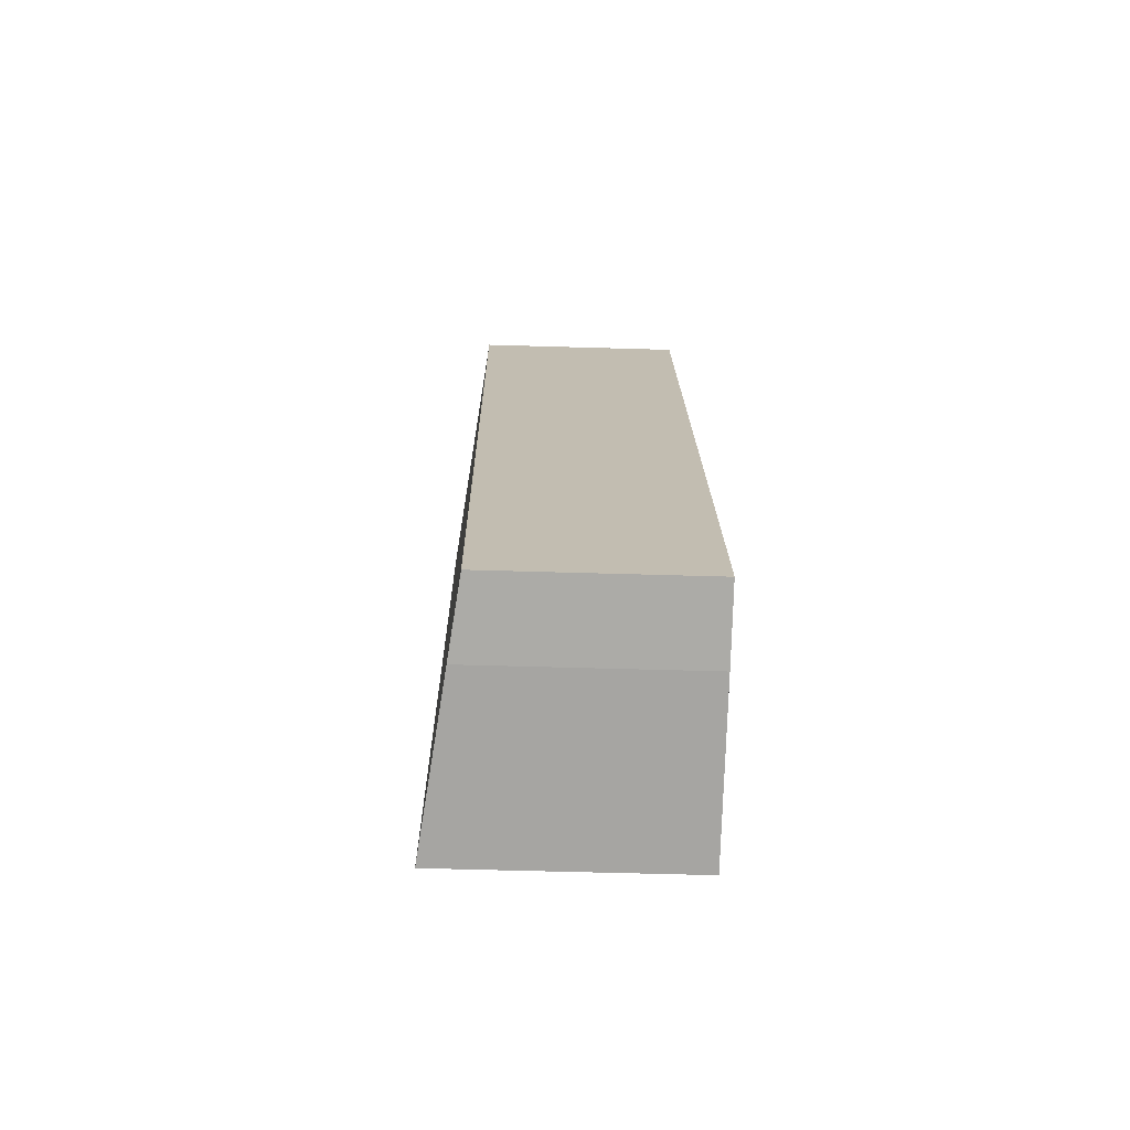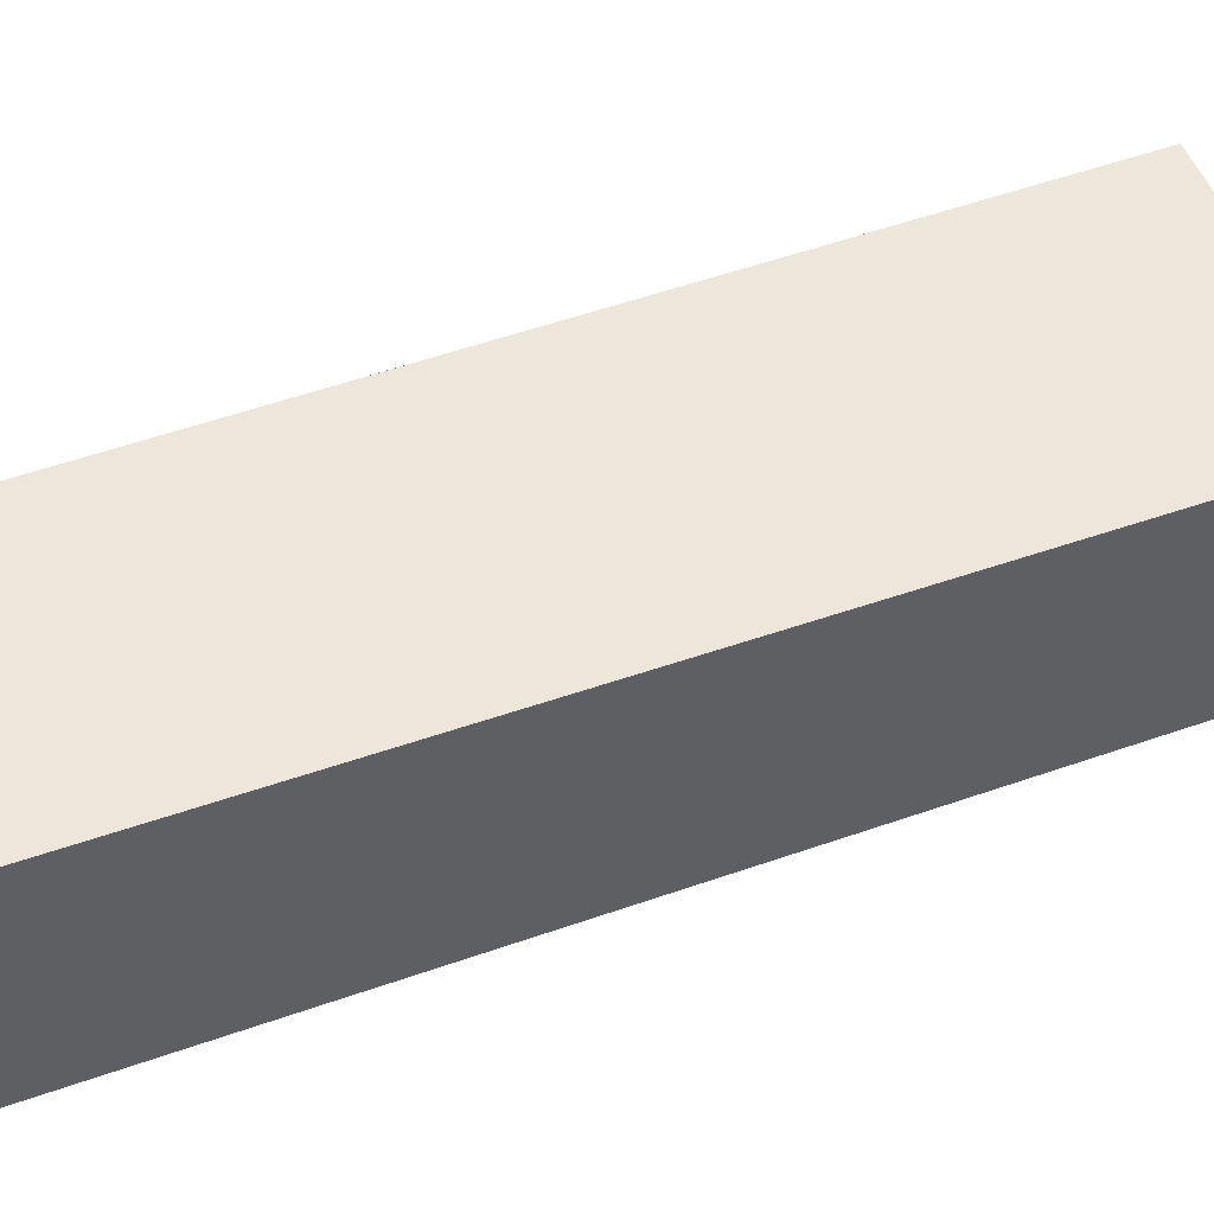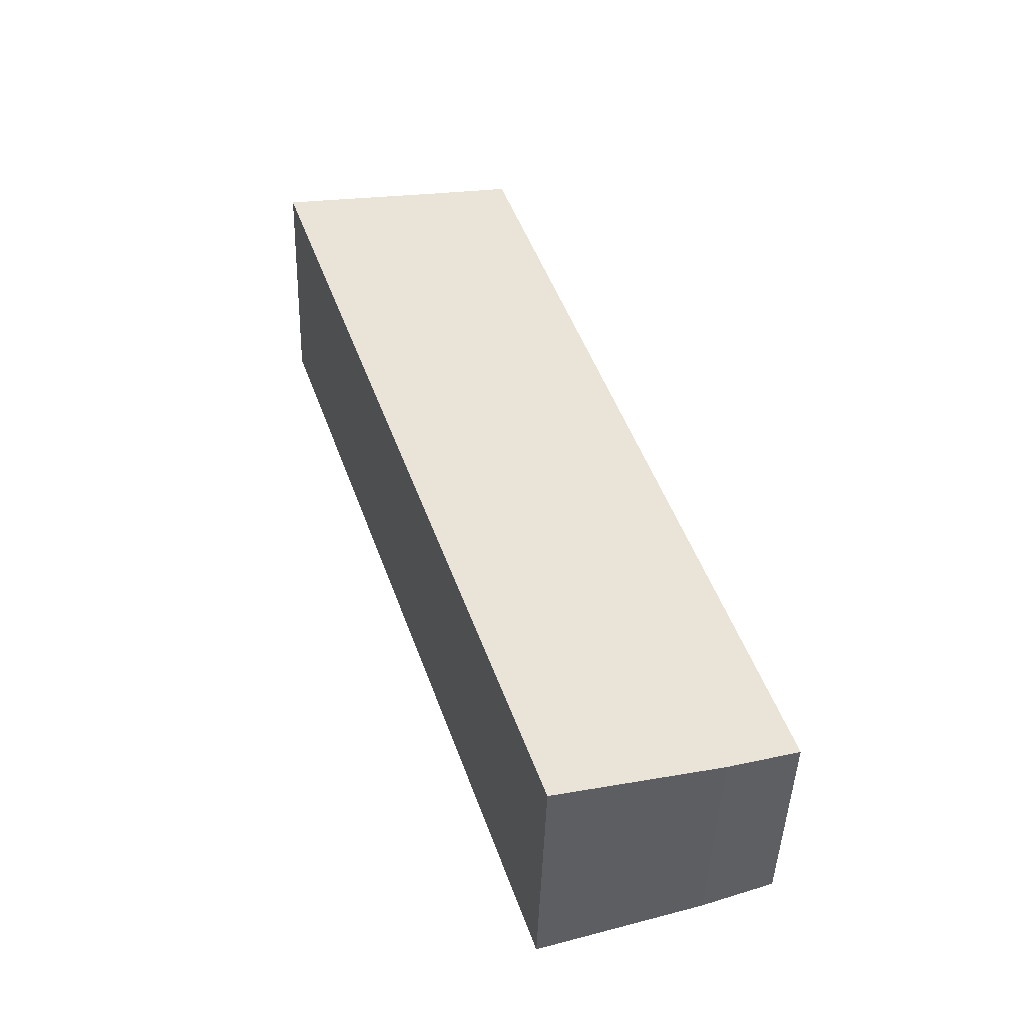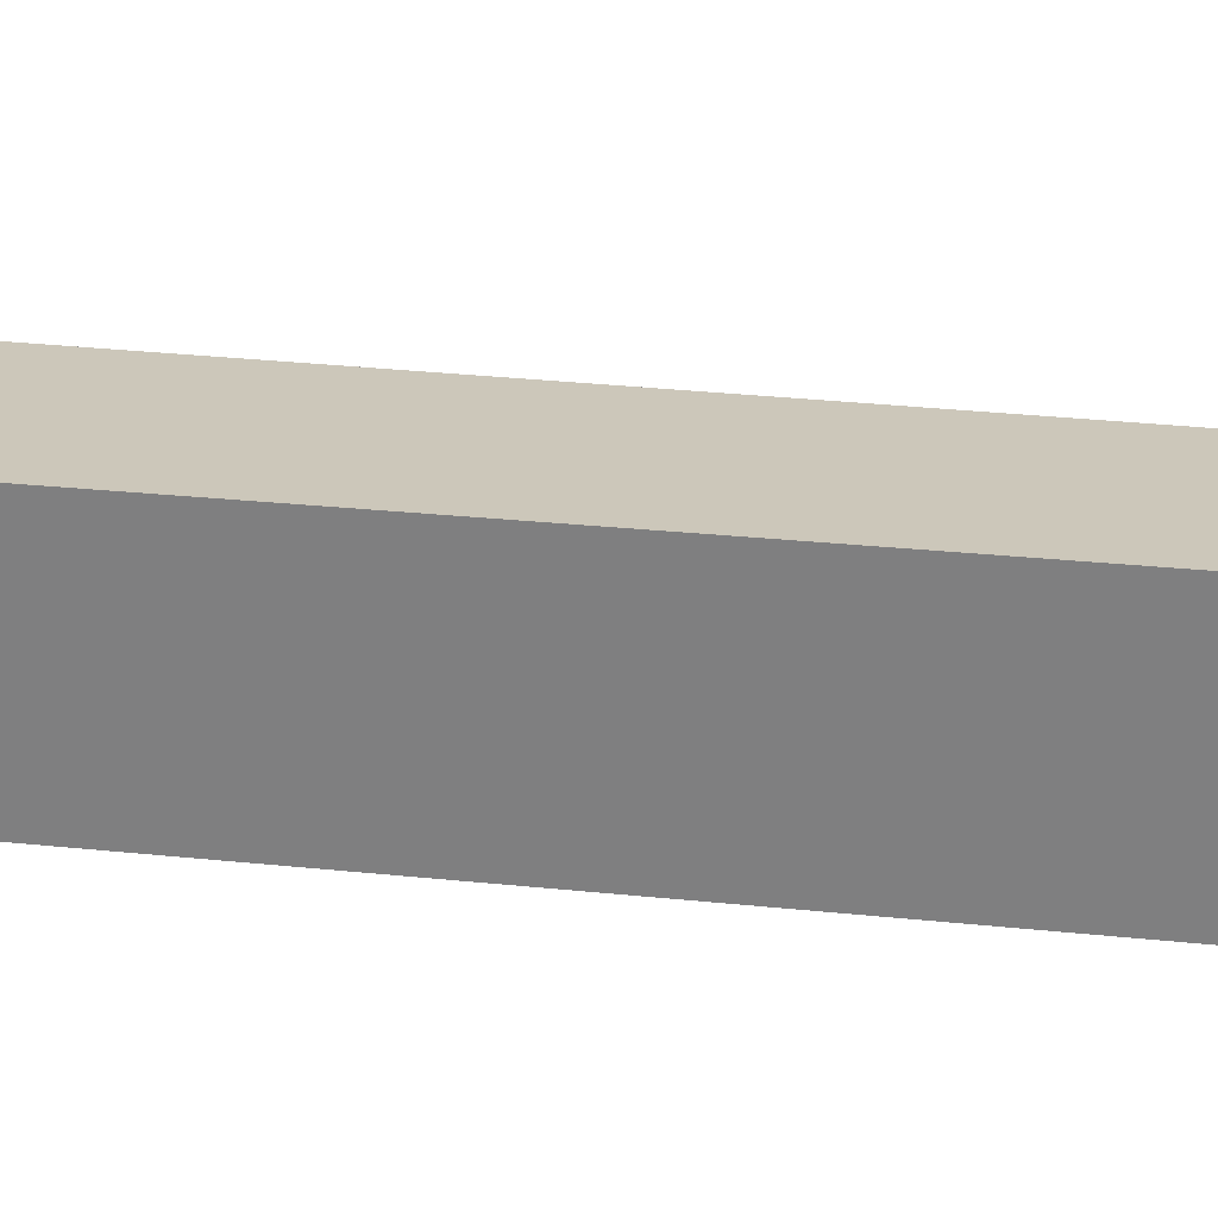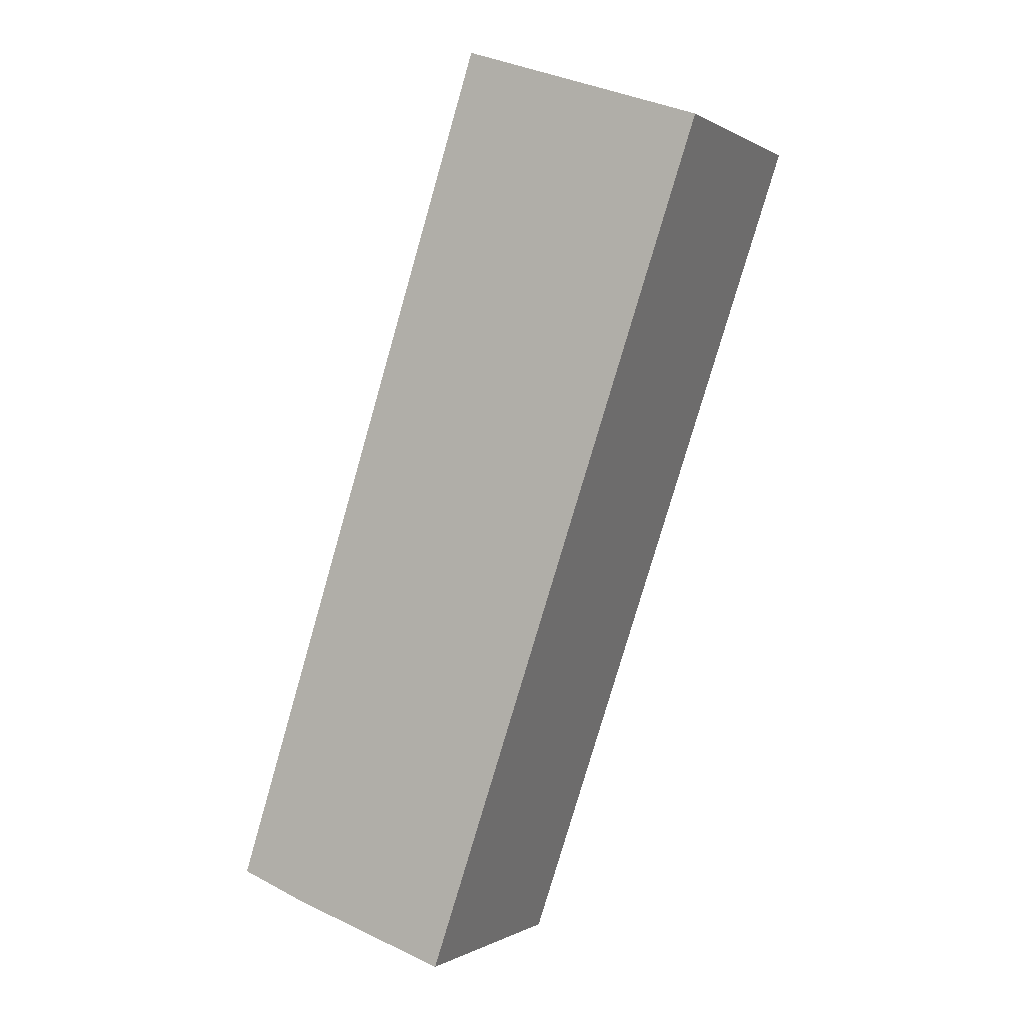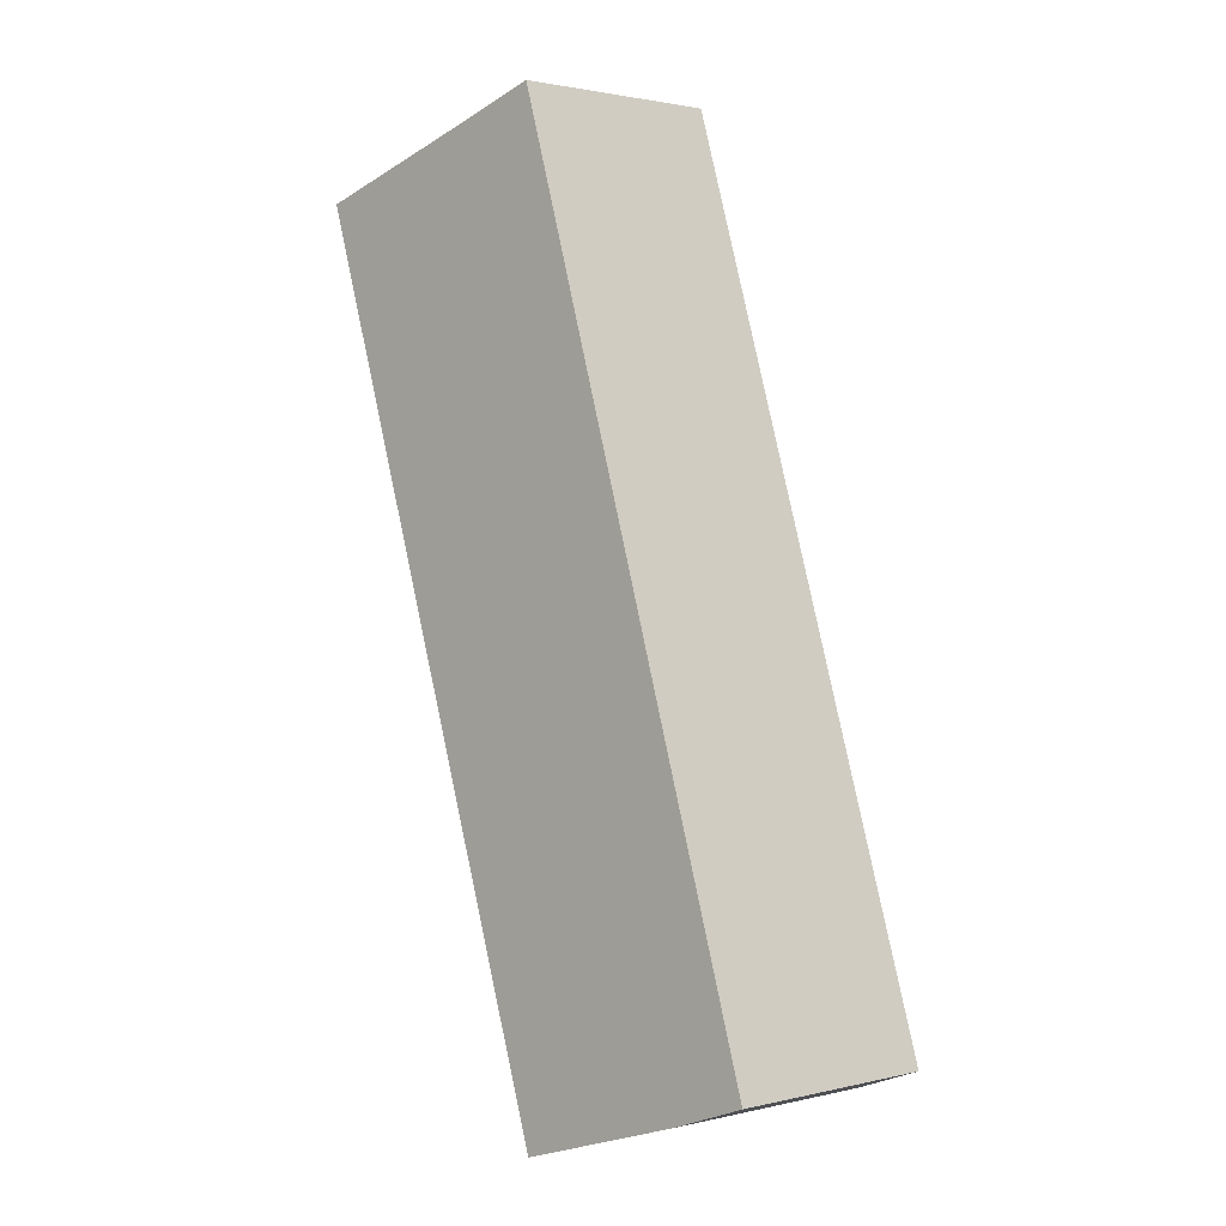
<metadata>
{"format":"obj","ext":"obj","renderer":"f3d","projection":"perspective","resolution":1024,"background":"white","views":[{"elev":-55.5,"azim":-91.8,"up":"+Z"},{"elev":47.2,"azim":-94.2,"up":"+Y"},{"elev":-45.1,"azim":178.2,"up":"+Z"},{"elev":28.7,"azim":117.4,"up":"+Y"},{"elev":-0.3,"azim":27.0,"up":"+Z"},{"elev":1.7,"azim":-130.7,"up":"+Z"}]}
</metadata>
<code>
v  7.829 4.816 18.11
v  0 4.564 2.795e-16
v  6.022 4.564 18.75
v  1.542 4.78 -0.583
v  11.36 5.306 16.89
v  5.101 5.272 -1.742
v  10.8 5.306 15.15
v  11.38 5.309 16.88
v  5.519 5.275 -0.502
v  5.101 1.067e-16 -1.742
v  1.542 3.57e-17 -0.583
v  0 0 0
v  6.022 -1.148e-15 18.75
v  11.36 -1.034e-15 16.89
v  7.829 -1.109e-15 18.11
v  11.38 -1.034e-15 16.88
v  10.8 -9.278e-16 15.15
v  5.519 3.074e-17 -0.502
g defaultobject
f 1 2 3
f 2 1 4
f 4 1 5
f 4 5 6
f 6 5 7
f 7 5 8
f 6 7 9
f 10 4 6
f 4 10 11
f 11 2 4
f 2 11 12
f 12 3 2
f 3 12 13
f 13 1 3
f 1 13 5
f 5 13 14
f 14 13 15
f 5 16 8
f 16 5 14
f 16 7 8
f 7 16 17
f 7 17 9
f 9 17 18
f 9 18 6
f 6 18 10
f 11 13 12
f 13 11 10
f 13 10 15
f 15 10 18
f 15 18 17
f 15 17 14
f 14 17 16

</code>
